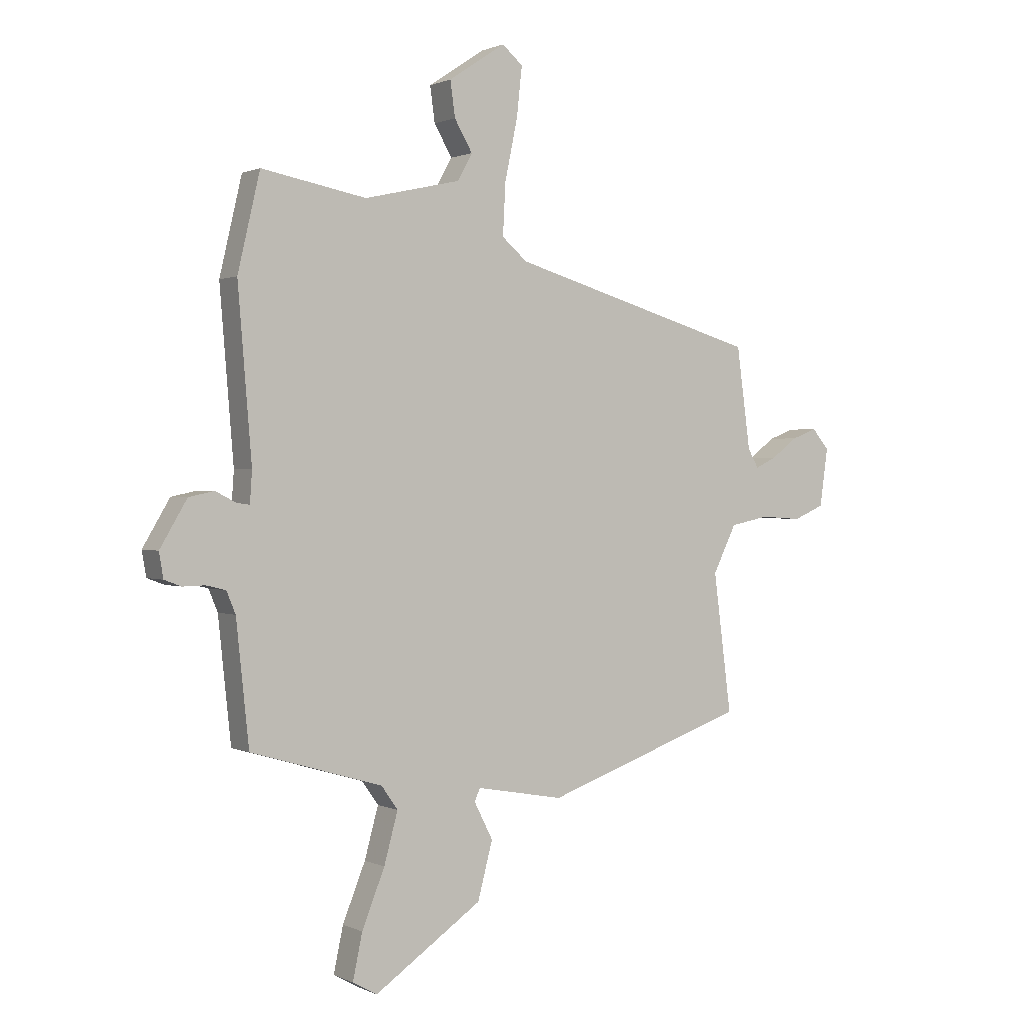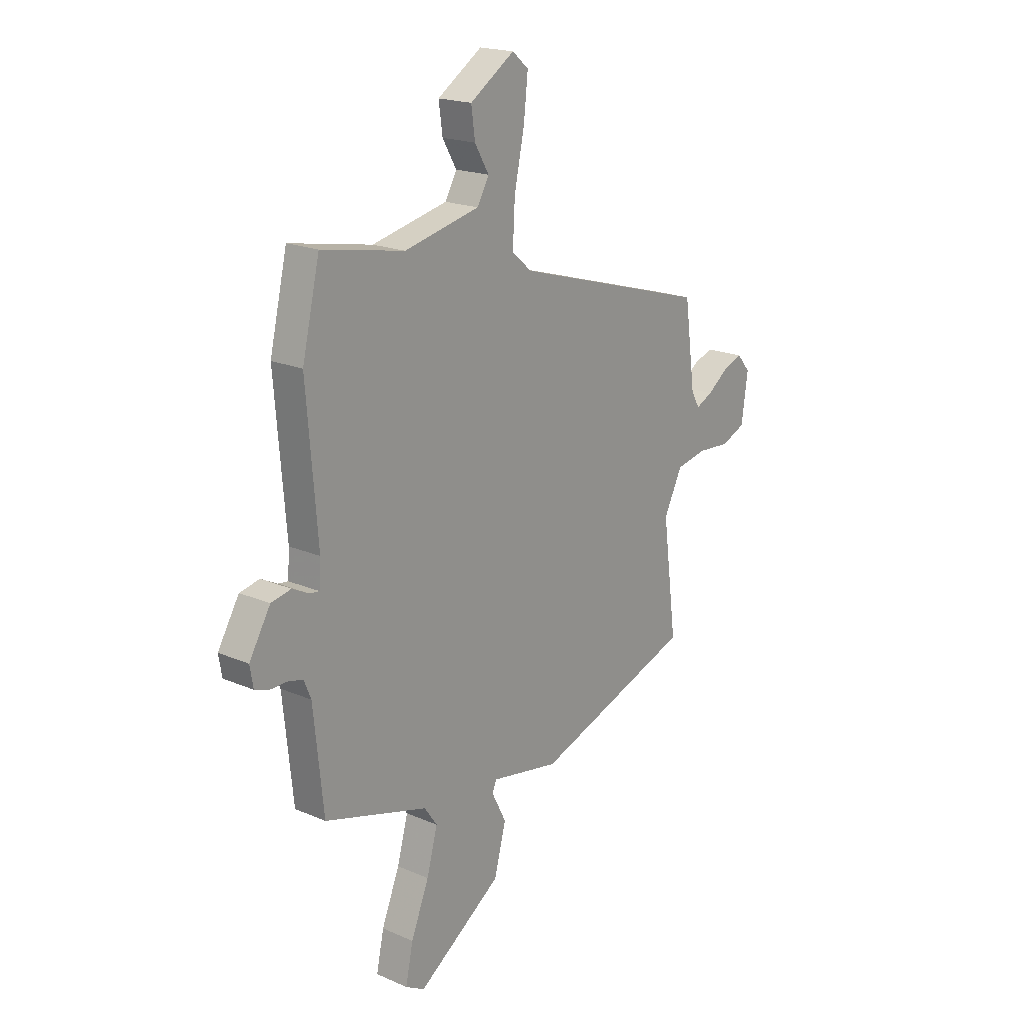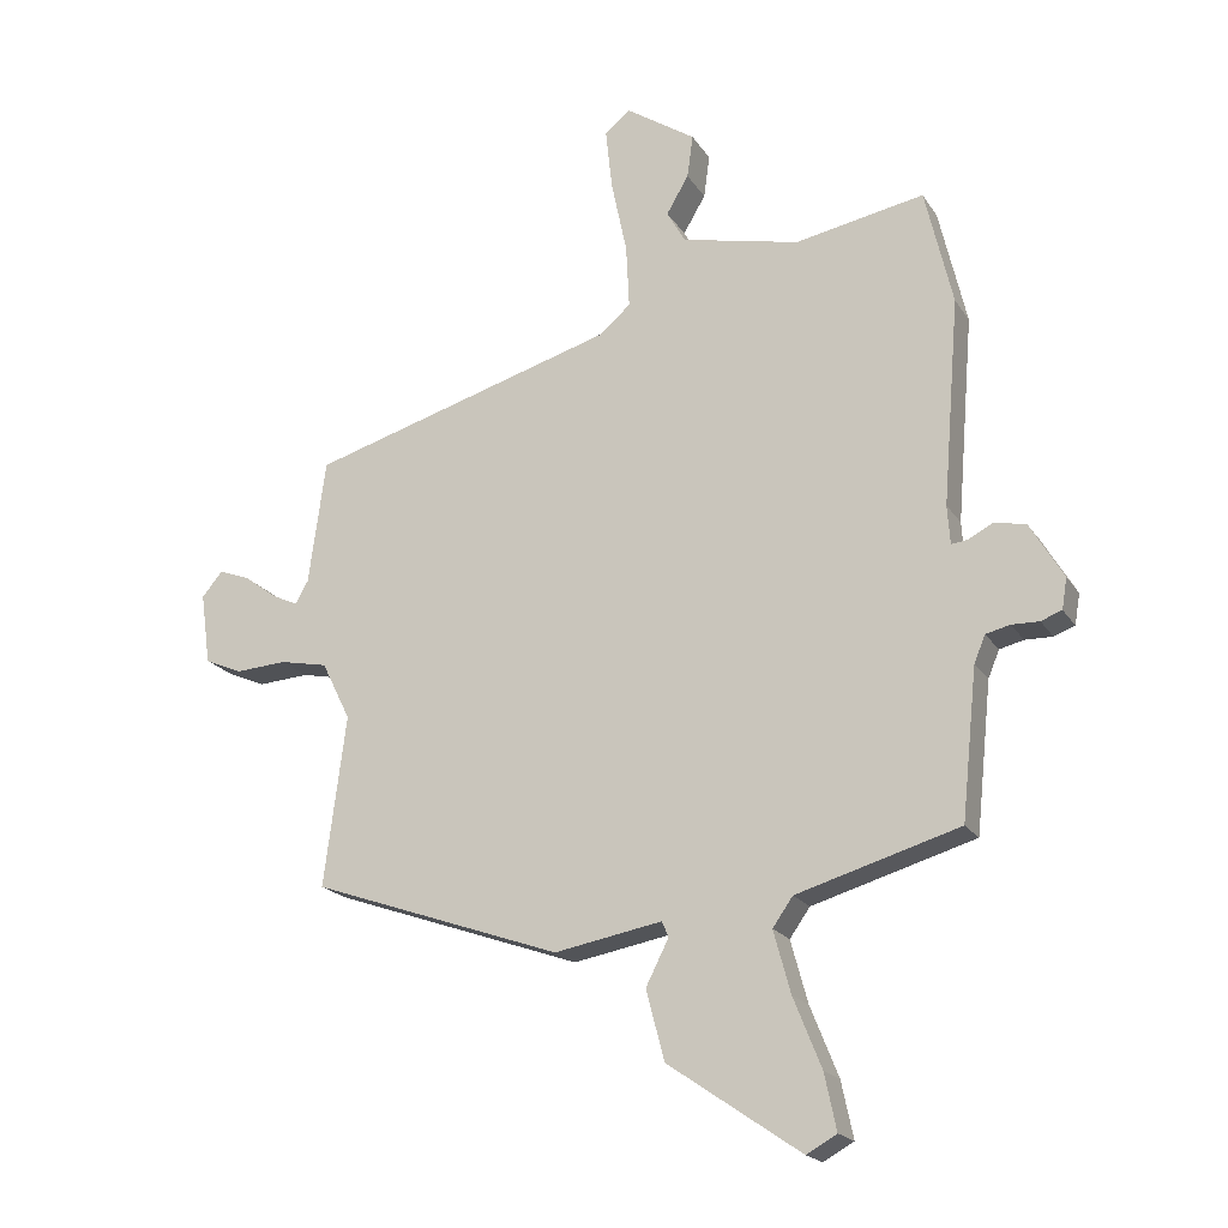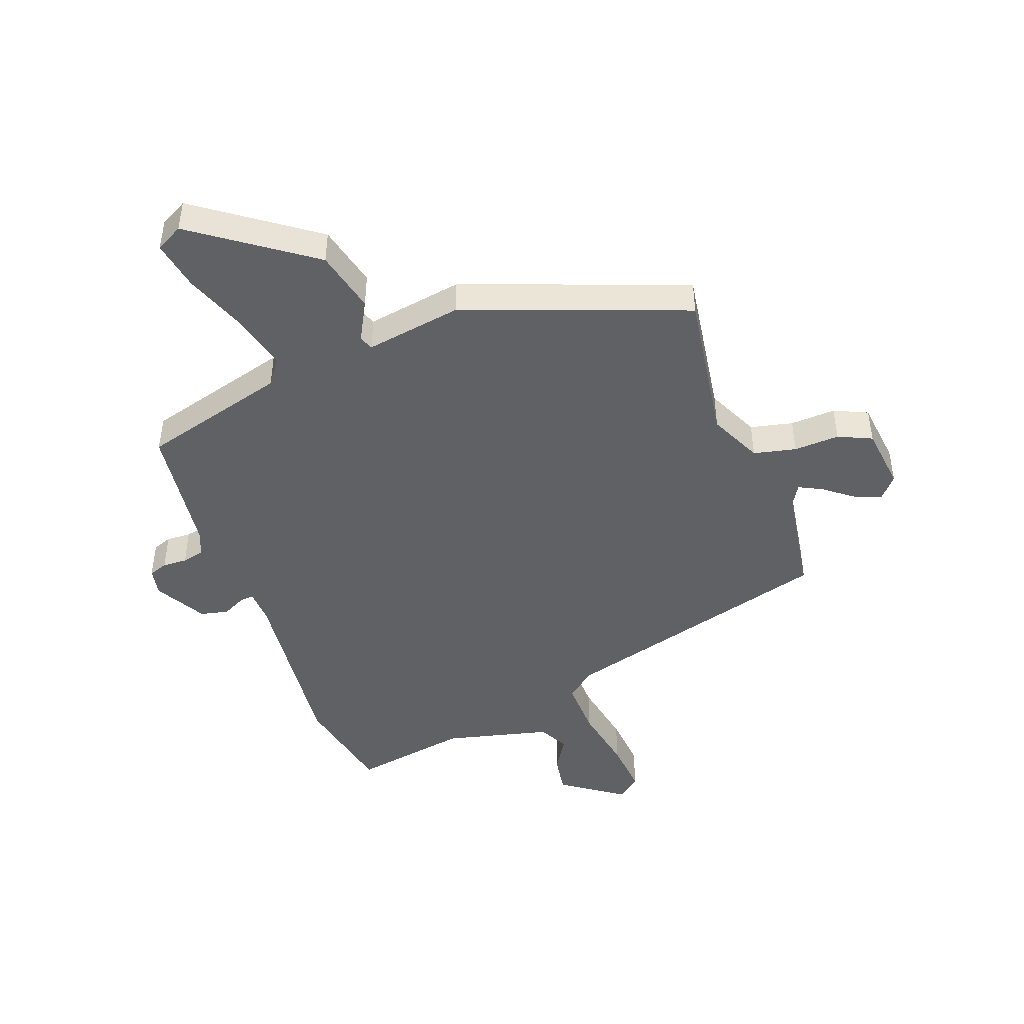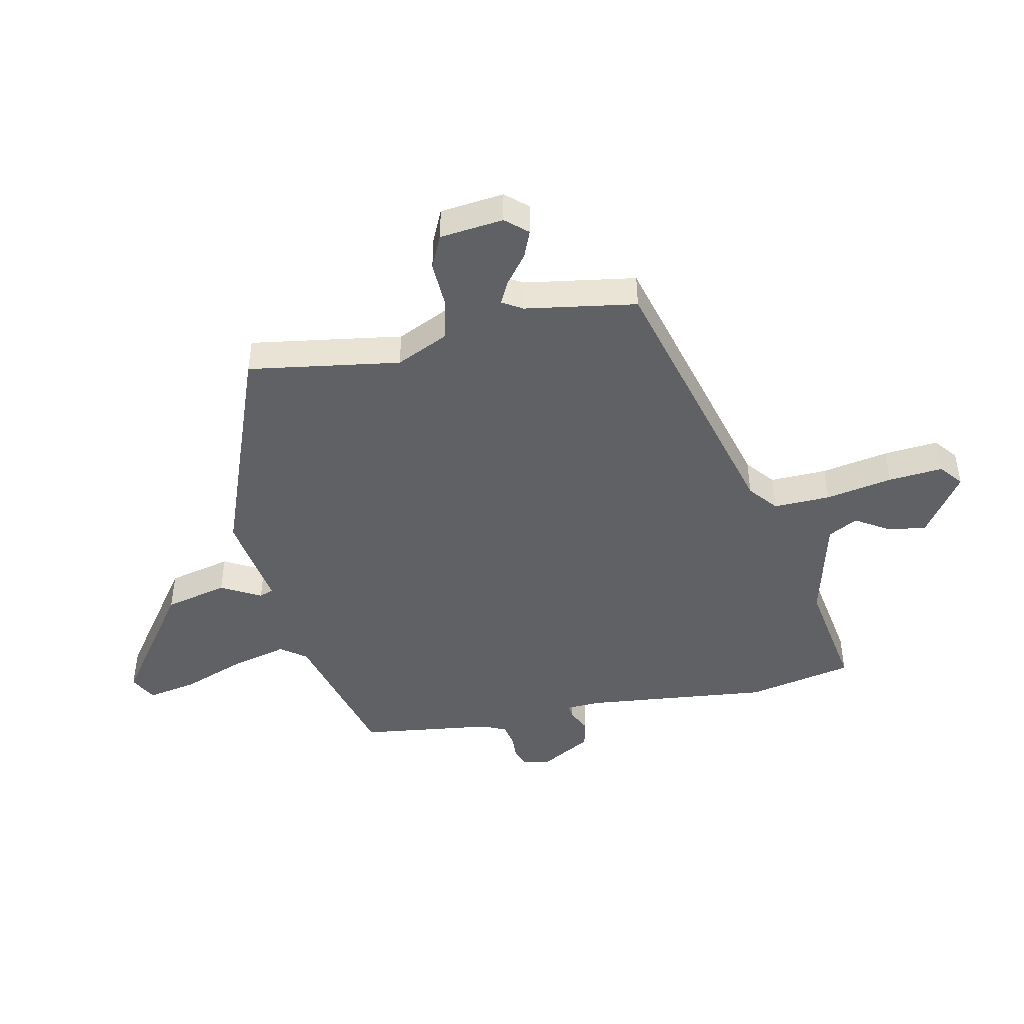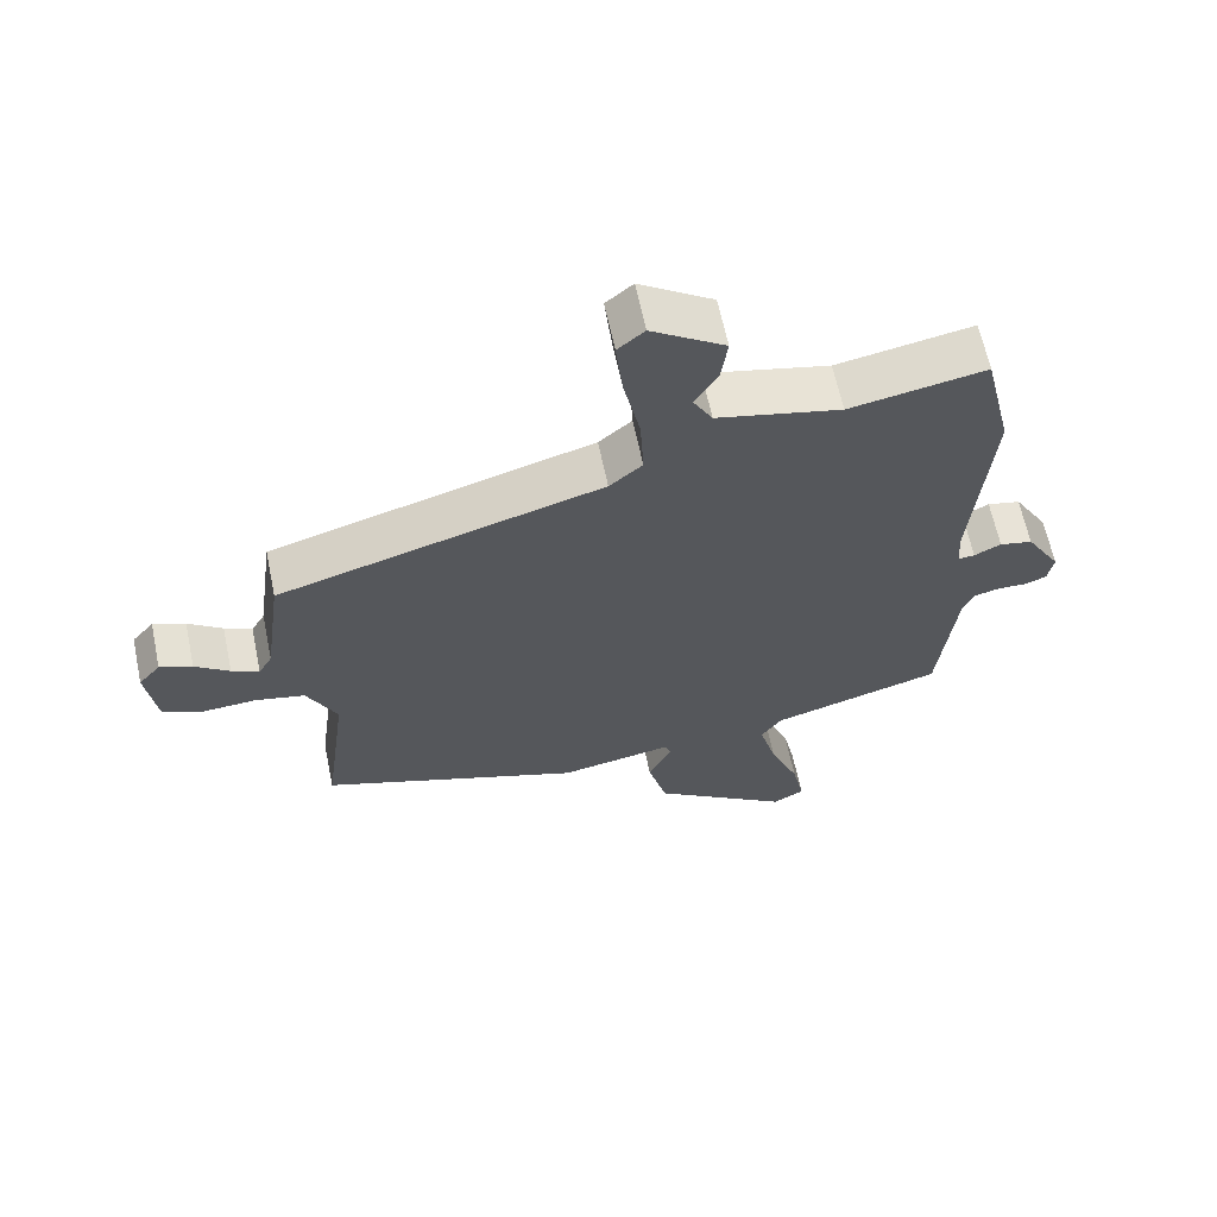
<metadata>
{"format":"obj","ext":"obj","renderer":"f3d","projection":"perspective","resolution":1024,"background":"white","views":[{"elev":1.0,"azim":148.0,"up":"+Z"},{"elev":19.3,"azim":129.2,"up":"+Z"},{"elev":-19.6,"azim":23.4,"up":"+Z"},{"elev":-46.0,"azim":-160.9,"up":"+Y"},{"elev":-45.4,"azim":-79.4,"up":"+Y"},{"elev":63.6,"azim":-11.8,"up":"+Z"}]}
</metadata>
<code>
v -0.51 0.07 0.319
v -0.039 0.07 0.457
v 0.009 0.07 0.498
v 0.004 0.07 0.595
v -0.02 0.07 0.709
v -0.03 0.07 0.802
v 0.009 0.07 0.835
v 0.116 0.07 0.764
v 0.107 0.07 0.698
v 0.073 0.07 0.64
v 0.101 0.07 0.59
v 0.282 0.07 0.549
v 0.48 0.07 0.586
v 0.522 0.07 0.406
v 0.496 0.07 0.09
v 0.5 0.07 0.031
v 0.524 0.07 0.034
v 0.563 0.07 0.054
v 0.611 0.07 0.044
v 0.662 0.07 -0.042
v 0.654 0.07 -0.089
v 0.622 0.07 -0.101
v 0.58 0.07 -0.1
v 0.543 0.07 -0.109
v 0.526 0.07 -0.15
v 0.502 0.07 -0.378
v 0.253 0.07 -0.451
v 0.222 0.07 -0.495
v 0.248 0.07 -0.59
v 0.291 0.07 -0.697
v 0.309 0.07 -0.782
v 0.263 0.07 -0.808
v 0.06 0.07 -0.669
v 0.032 0.07 -0.562
v 0.067 0.07 -0.493
v 0.057 0.07 -0.469
v -0.108 0.07 -0.499
v -0.491 0.07 -0.365
v -0.457 0.07 -0.104
v -0.501 0.07 -0.015
v -0.574 0.07 0
v -0.652 0.07 -0.005
v -0.71 0.07 0.02
v -0.725 0.07 0.129
v -0.693 0.07 0.167
v -0.646 0.07 0.149
v -0.596 0.07 0.112
v -0.556 0.07 0.093
v -0.536 0.07 0.128
v -0.51 0 0.319
v -0.039 0 0.457
v 0.009 0 0.498
v 0.004 0 0.595
v -0.02 0 0.709
v -0.03 0 0.802
v 0.009 0 0.835
v 0.116 0 0.764
v 0.107 0 0.698
v 0.073 0 0.64
v 0.101 0 0.59
v 0.282 0 0.549
v 0.48 0 0.586
v 0.522 0 0.406
v 0.496 0 0.09
v 0.5 0 0.031
v 0.524 0 0.034
v 0.563 0 0.054
v 0.611 0 0.044
v 0.662 0 -0.042
v 0.654 0 -0.089
v 0.622 0 -0.101
v 0.58 0 -0.1
v 0.543 0 -0.109
v 0.526 0 -0.15
v 0.502 0 -0.378
v 0.253 0 -0.451
v 0.222 0 -0.495
v 0.248 0 -0.59
v 0.291 0 -0.697
v 0.309 0 -0.782
v 0.263 0 -0.808
v 0.06 0 -0.669
v 0.032 0 -0.562
v 0.067 0 -0.493
v 0.057 0 -0.469
v -0.108 0 -0.499
v -0.491 0 -0.365
v -0.457 0 -0.104
v -0.501 0 -0.015
v -0.574 0 0
v -0.652 0 -0.005
v -0.71 0 0.02
v -0.725 0 0.129
v -0.693 0 0.167
v -0.646 0 0.149
v -0.596 0 0.112
v -0.556 0 0.093
v -0.536 0 0.128
f 44 45 46 47
f 44 47 48
f 41 42 43 44
f 40 41 44 48
f 36 37 38 39
f 36 39 40
f 32 33 34 35
f 32 35 36
f 29 30 31 32
f 28 29 32 36
f 27 28 36 40
f 25 26 27 40
f 20 21 22 23
f 20 23 24
f 17 18 19 20
f 16 17 20 24
f 12 13 14 15
f 11 12 15 16
f 7 8 9 10
f 5 6 7 10
f 4 5 10 11
f 3 4 11 16
f 49 1 2
f 40 48 49 2
f 16 24 25 40
f 2 3 16 40
f 96 95 94 93
f 97 96 93
f 93 92 91 90
f 97 93 90 89
f 88 87 86 85
f 89 88 85
f 84 83 82 81
f 85 84 81
f 81 80 79 78
f 85 81 78 77
f 89 85 77 76
f 89 76 75 74
f 72 71 70 69
f 73 72 69
f 69 68 67 66
f 73 69 66 65
f 64 63 62 61
f 65 64 61 60
f 59 58 57 56
f 59 56 55 54
f 60 59 54 53
f 65 60 53 52
f 51 50 98
f 51 98 97 89
f 89 74 73 65
f 89 65 52 51
f 1 50 51 2
f 2 51 52 3
f 3 52 53 4
f 4 53 54 5
f 5 54 55 6
f 6 55 56 7
f 7 56 57 8
f 8 57 58 9
f 9 58 59 10
f 10 59 60 11
f 11 60 61 12
f 12 61 62 13
f 13 62 63 14
f 14 63 64 15
f 15 64 65 16
f 16 65 66 17
f 17 66 67 18
f 18 67 68 19
f 19 68 69 20
f 20 69 70 21
f 21 70 71 22
f 22 71 72 23
f 23 72 73 24
f 24 73 74 25
f 25 74 75 26
f 26 75 76 27
f 27 76 77 28
f 28 77 78 29
f 29 78 79 30
f 30 79 80 31
f 31 80 81 32
f 32 81 82 33
f 33 82 83 34
f 34 83 84 35
f 35 84 85 36
f 36 85 86 37
f 37 86 87 38
f 38 87 88 39
f 39 88 89 40
f 40 89 90 41
f 41 90 91 42
f 42 91 92 43
f 43 92 93 44
f 44 93 94 45
f 45 94 95 46
f 46 95 96 47
f 47 96 97 48
f 48 97 98 49
f 49 98 50 1

</code>
